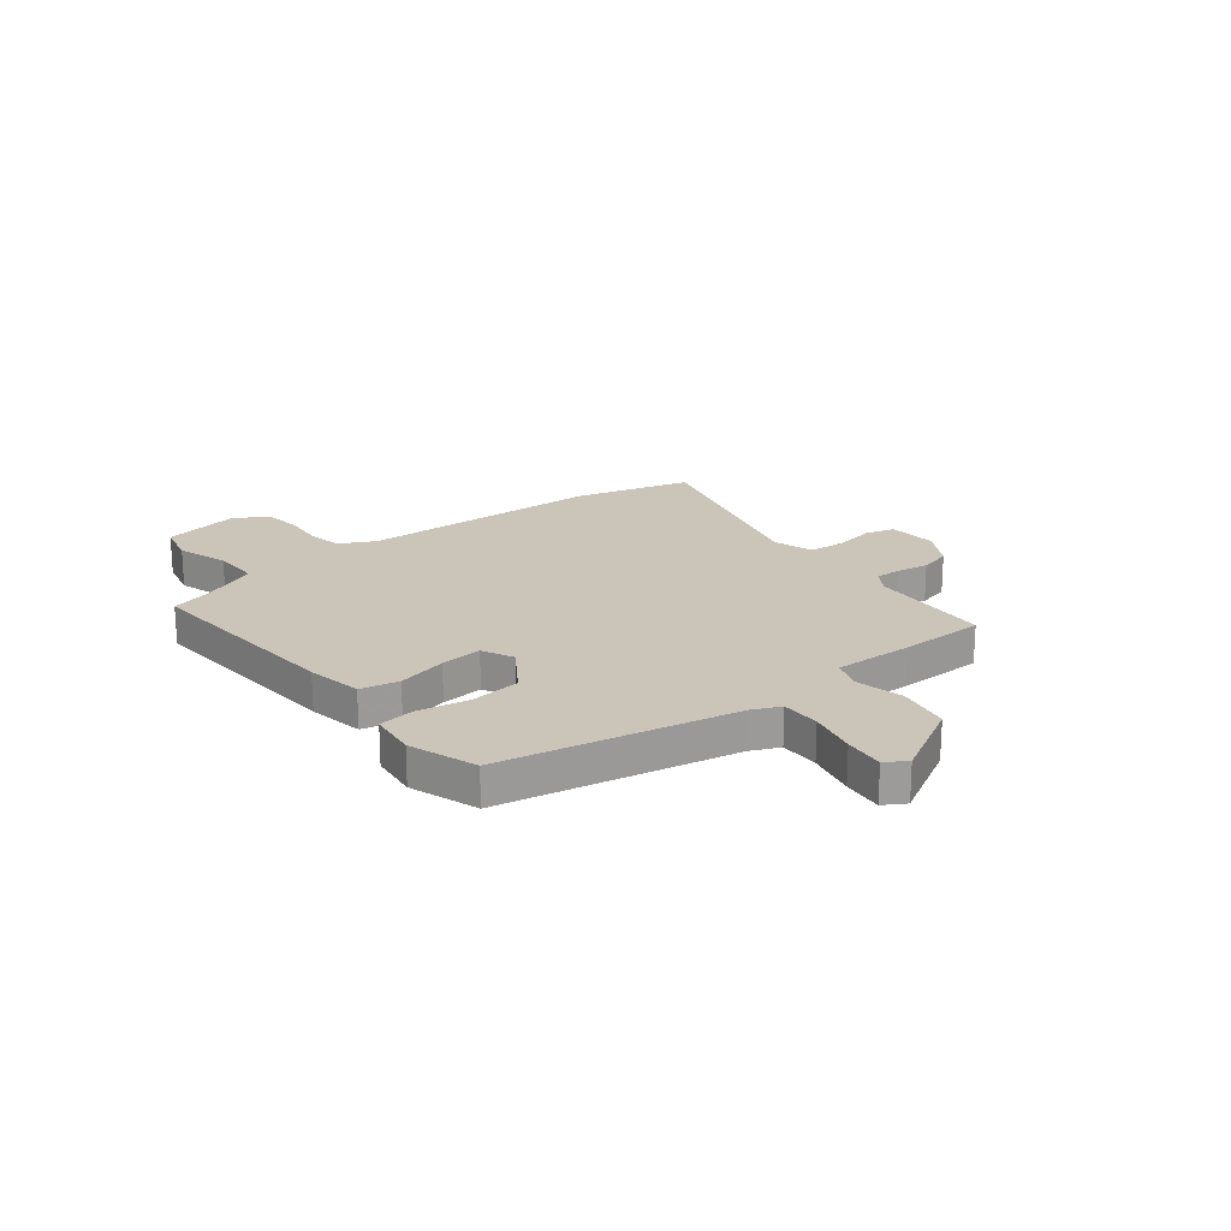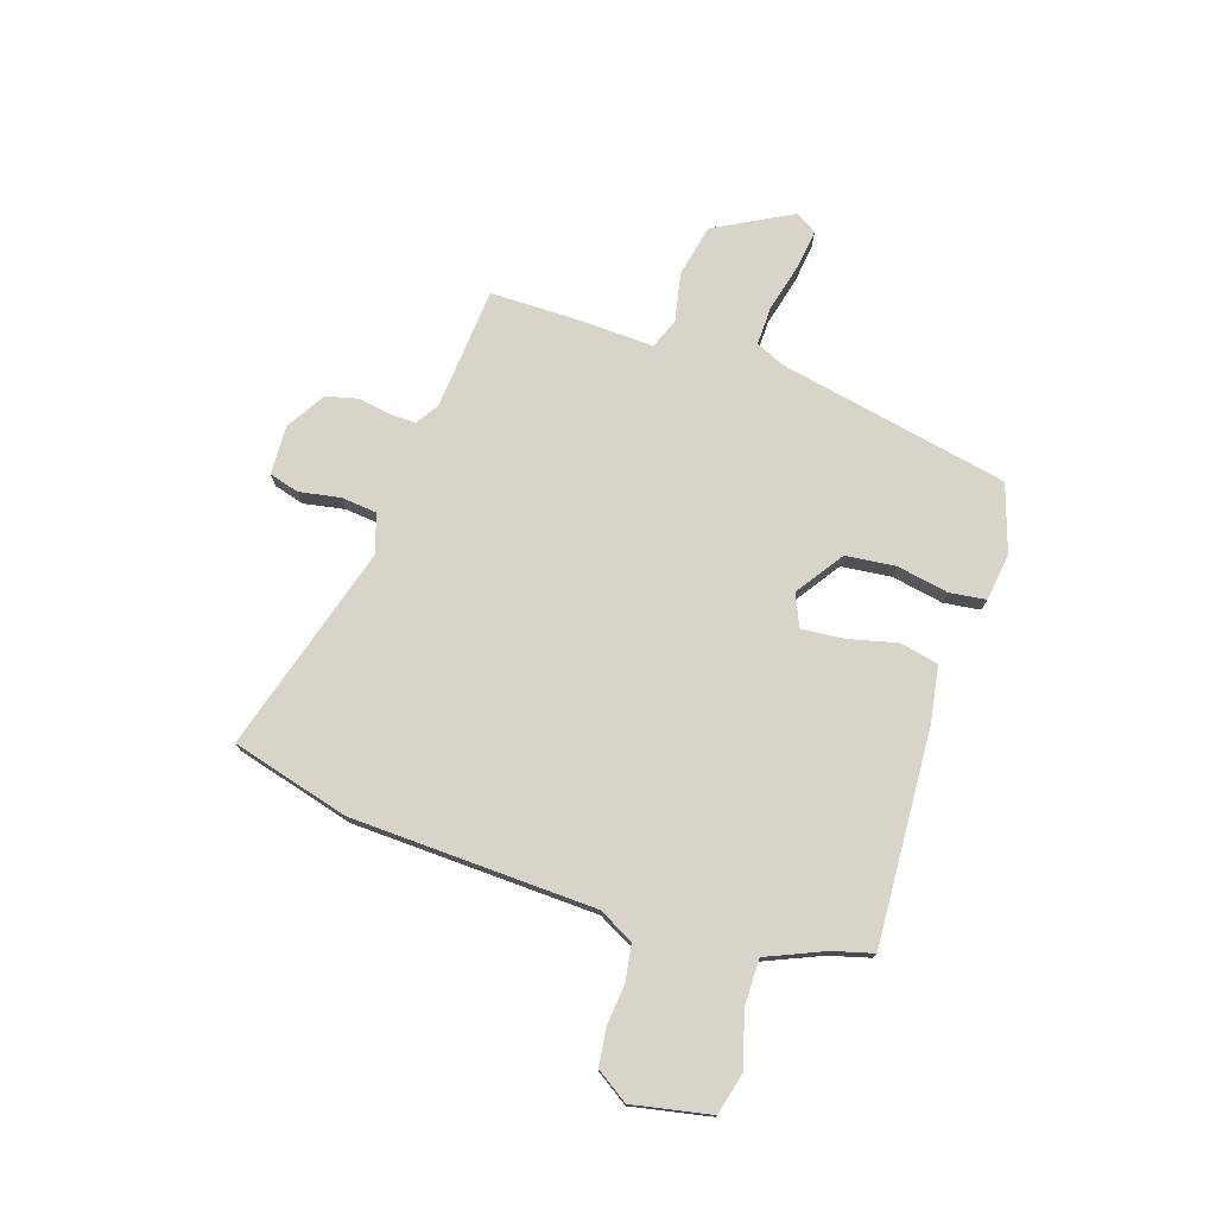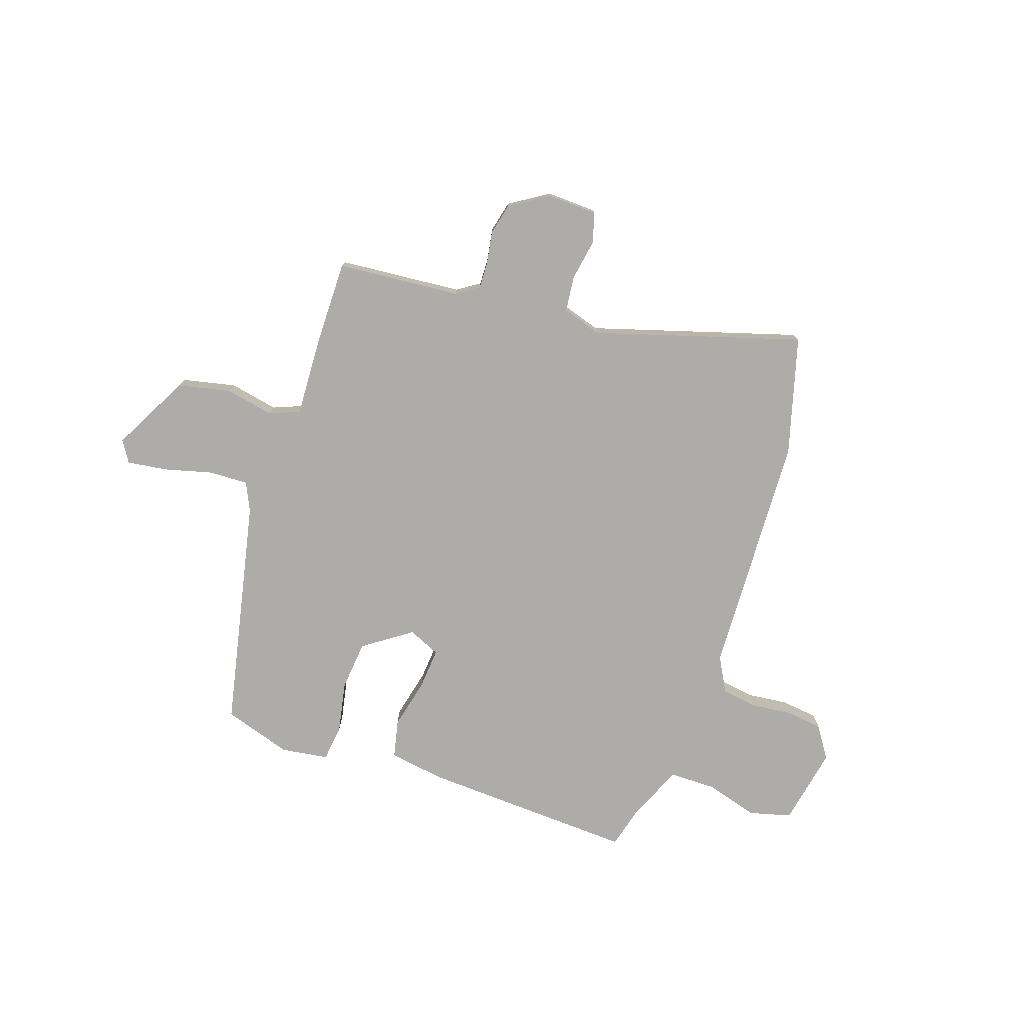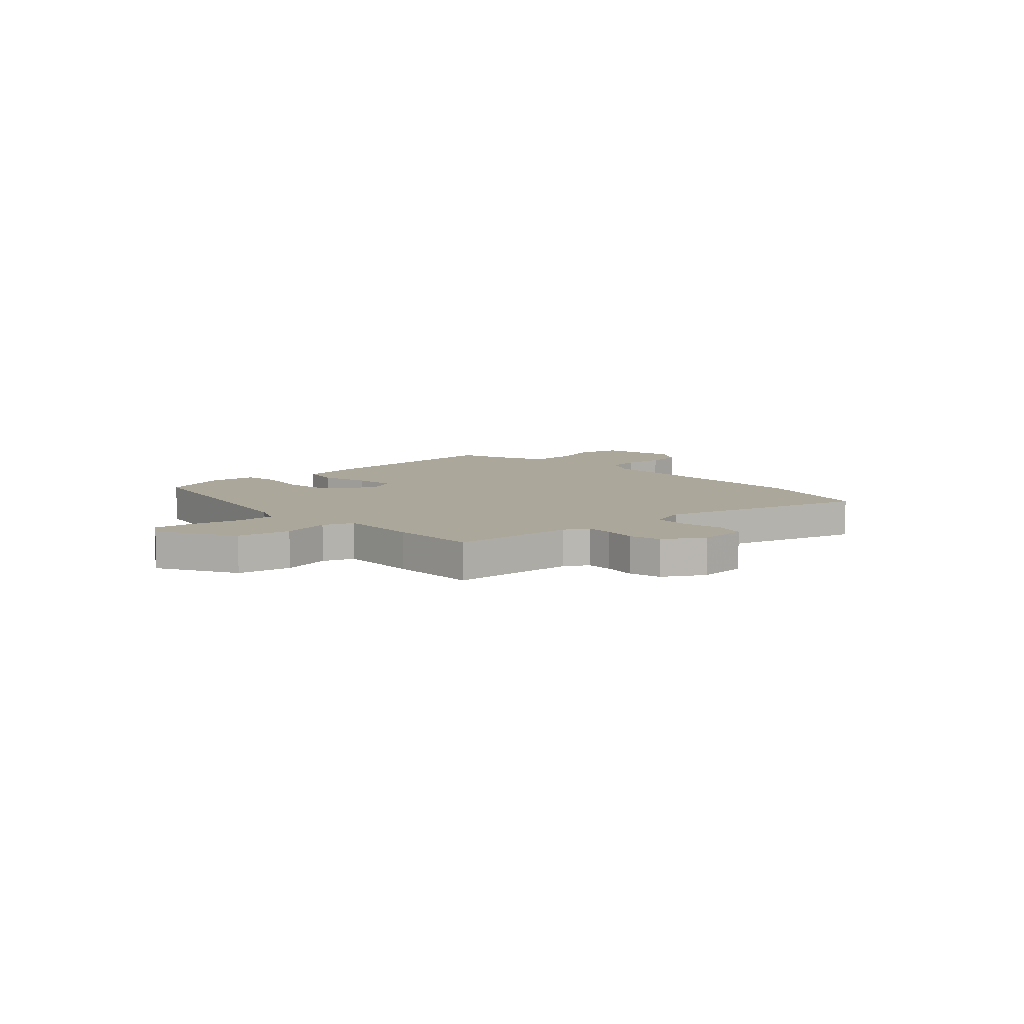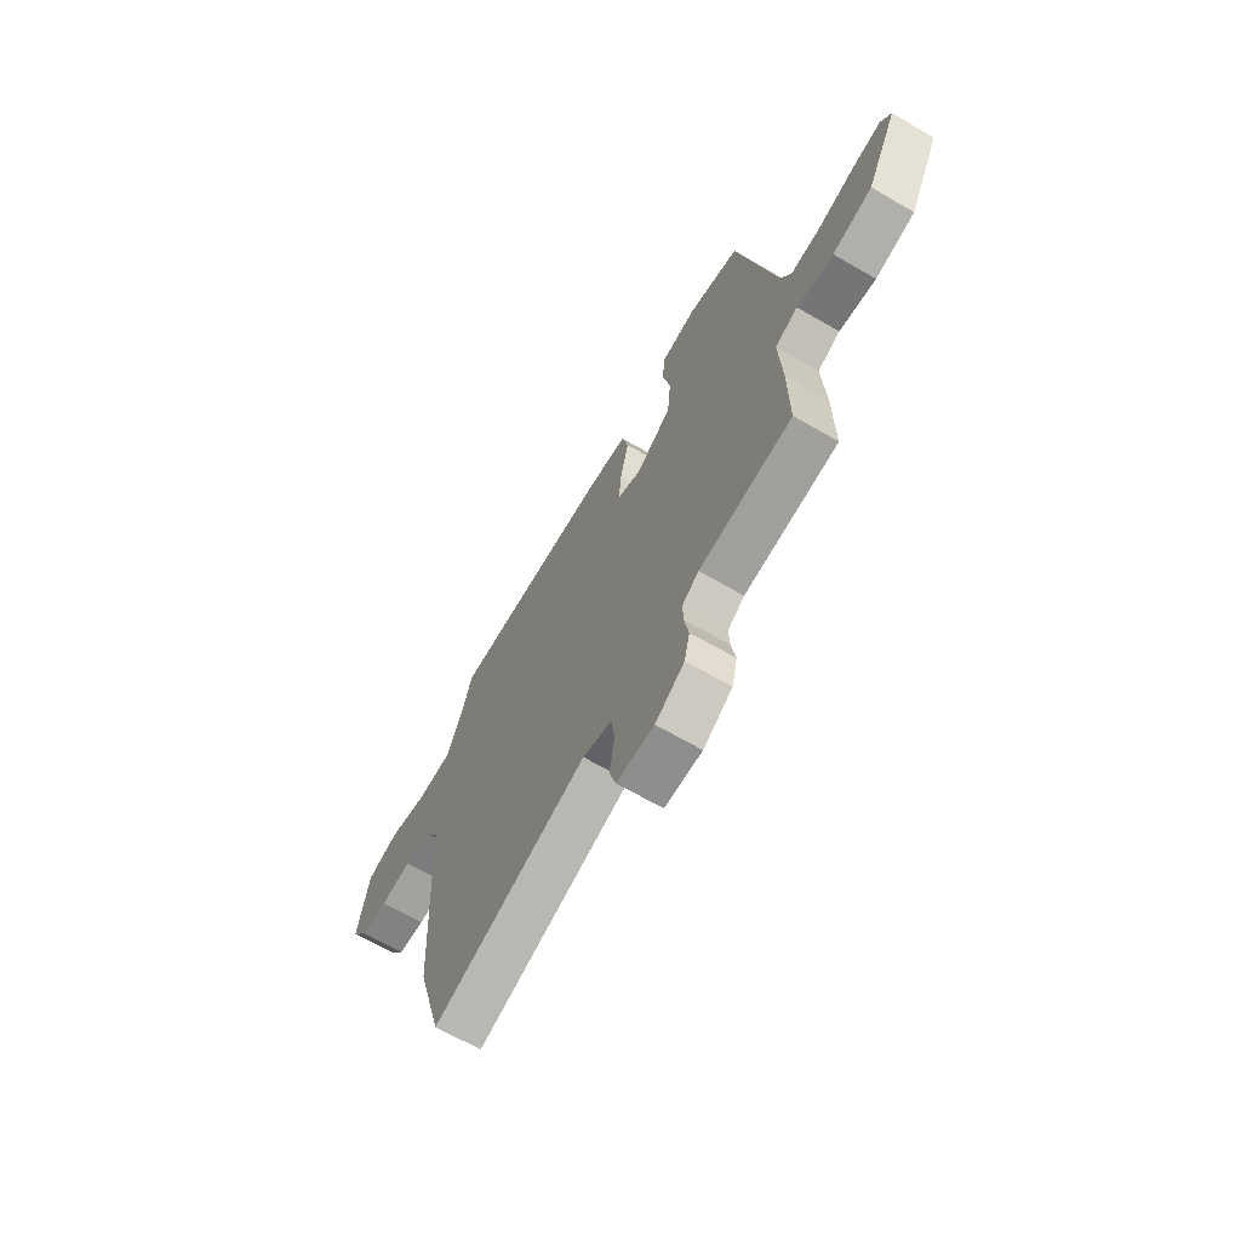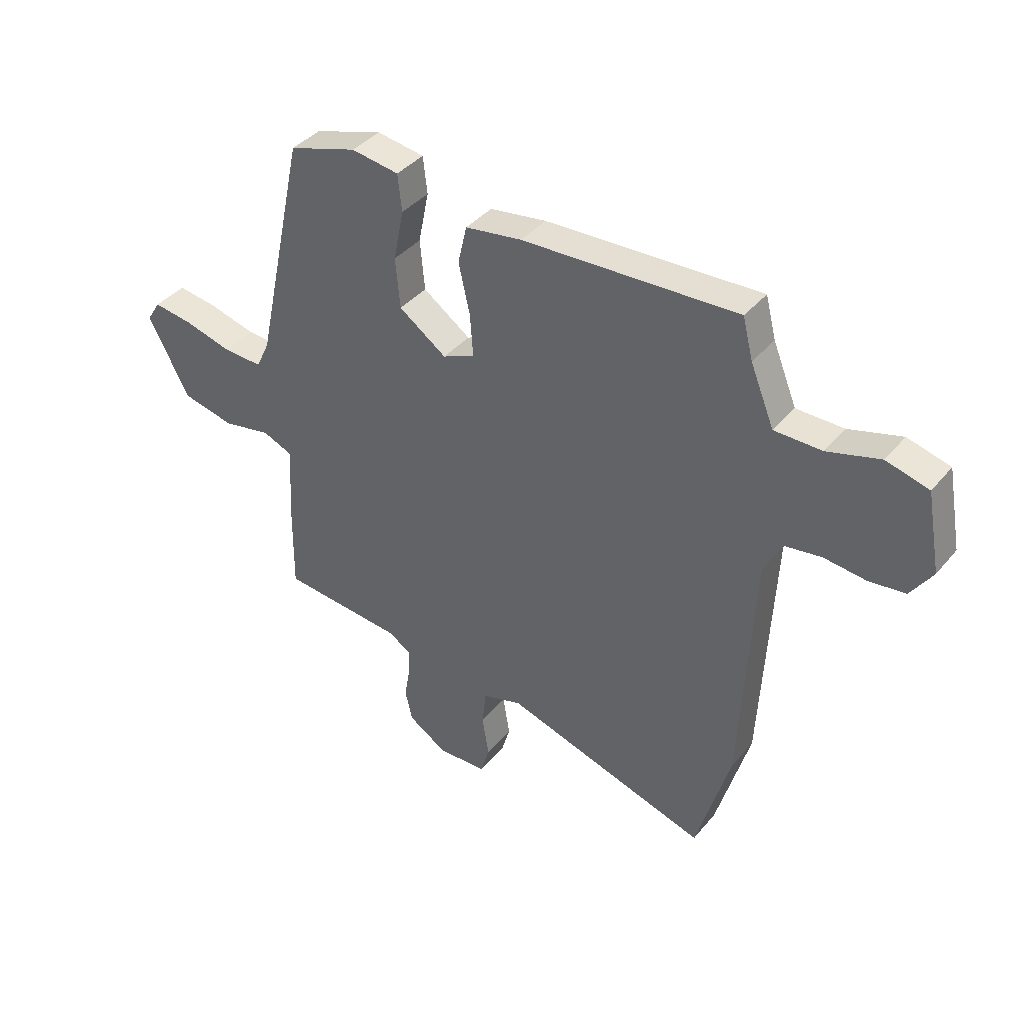
<metadata>
{"format":"obj","ext":"obj","renderer":"f3d","projection":"perspective","resolution":1024,"background":"white","views":[{"elev":20.5,"azim":50.3,"up":"+Y"},{"elev":74.9,"azim":-72.7,"up":"+Y"},{"elev":-76.7,"azim":160.9,"up":"+Y"},{"elev":8.2,"azim":135.5,"up":"+Y"},{"elev":-66.7,"azim":59.9,"up":"+Z"},{"elev":39.2,"azim":-144.7,"up":"+Z"}]}
</metadata>
<code>
v -0.472 0.07 0.51
v -0.057 0.07 0.493
v 0.052 0.07 0.477
v 0.069 0.07 0.403
v 0.047 0.07 0.306
v 0.041 0.07 0.225
v 0.103 0.07 0.198
v 0.195 0.07 0.263
v 0.204 0.07 0.36
v 0.184 0.07 0.459
v 0.192 0.07 0.53
v 0.284 0.07 0.544
v 0.416 0.07 0.503
v 0.513 0.07 0.056
v 0.539 0.07 0.001
v 0.615 0.07 0.004
v 0.708 0.07 0.029
v 0.785 0.07 0.04
v 0.811 0.07 -0.001
v 0.732 0.07 -0.152
v 0.63 0.07 -0.175
v 0.536 0.07 -0.157
v 0.478 0.07 -0.181
v 0.486 0.07 -0.334
v 0.488 0.07 -0.5
v 0.249 0.07 -0.522
v 0.206 0.07 -0.551
v 0.208 0.07 -0.602
v 0.219 0.07 -0.665
v 0.205 0.07 -0.726
v 0.13 0.07 -0.774
v 0.034 0.07 -0.771
v 0.017 0.07 -0.713
v 0.03 0.07 -0.633
v 0.022 0.07 -0.564
v -0.054 0.07 -0.541
v -0.453 0.07 -0.664
v -0.518 0.07 -0.437
v -0.542 0.07 0.036
v -0.579 0.07 0.103
v -0.648 0.07 0.113
v -0.728 0.07 0.104
v -0.799 0.07 0.112
v -0.841 0.07 0.174
v -0.813 0.07 0.326
v -0.731 0.07 0.348
v -0.629 0.07 0.319
v -0.538 0.07 0.32
v -0.492 0.07 0.432
v -0.472 0 0.51
v -0.057 0 0.493
v 0.052 0 0.477
v 0.069 0 0.403
v 0.047 0 0.306
v 0.041 0 0.225
v 0.103 0 0.198
v 0.195 0 0.263
v 0.204 0 0.36
v 0.184 0 0.459
v 0.192 0 0.53
v 0.284 0 0.544
v 0.416 0 0.503
v 0.513 0 0.056
v 0.539 0 0.001
v 0.615 0 0.004
v 0.708 0 0.029
v 0.785 0 0.04
v 0.811 0 -0.001
v 0.732 0 -0.152
v 0.63 0 -0.175
v 0.536 0 -0.157
v 0.478 0 -0.181
v 0.486 0 -0.334
v 0.488 0 -0.5
v 0.249 0 -0.522
v 0.206 0 -0.551
v 0.208 0 -0.602
v 0.219 0 -0.665
v 0.205 0 -0.726
v 0.13 0 -0.774
v 0.034 0 -0.771
v 0.017 0 -0.713
v 0.03 0 -0.633
v 0.022 0 -0.564
v -0.054 0 -0.541
v -0.453 0 -0.664
v -0.518 0 -0.437
v -0.542 0 0.036
v -0.579 0 0.103
v -0.648 0 0.113
v -0.728 0 0.104
v -0.799 0 0.112
v -0.841 0 0.174
v -0.813 0 0.326
v -0.731 0 0.348
v -0.629 0 0.319
v -0.538 0 0.32
v -0.492 0 0.432
f 44 45 46 47
f 44 47 48
f 41 42 43 44
f 40 41 44 48
f 39 40 48 49
f 36 37 38 39
f 35 36 39 49
f 31 32 33 34
f 31 34 35
f 28 29 30 31
f 27 28 31 35
f 26 27 35 49
f 23 24 25 26
f 19 20 21 22
f 19 22 23
f 16 17 18 19
f 15 16 19 23
f 14 15 23 26
f 9 10 11 12
f 8 9 12 13
f 2 3 4 5
f 2 5 6
f 1 2 6
f 49 1 6
f 26 49 6 7
f 8 13 14 26
f 7 8 26
f 96 95 94 93
f 97 96 93
f 93 92 91 90
f 97 93 90 89
f 98 97 89 88
f 88 87 86 85
f 98 88 85 84
f 83 82 81 80
f 84 83 80
f 80 79 78 77
f 84 80 77 76
f 98 84 76 75
f 75 74 73 72
f 71 70 69 68
f 72 71 68
f 68 67 66 65
f 72 68 65 64
f 75 72 64 63
f 61 60 59 58
f 62 61 58 57
f 54 53 52 51
f 55 54 51
f 55 51 50
f 55 50 98
f 56 55 98 75
f 75 63 62 57
f 75 57 56
f 1 50 51 2
f 2 51 52 3
f 3 52 53 4
f 4 53 54 5
f 5 54 55 6
f 6 55 56 7
f 7 56 57 8
f 8 57 58 9
f 9 58 59 10
f 10 59 60 11
f 11 60 61 12
f 12 61 62 13
f 13 62 63 14
f 14 63 64 15
f 15 64 65 16
f 16 65 66 17
f 17 66 67 18
f 18 67 68 19
f 19 68 69 20
f 20 69 70 21
f 21 70 71 22
f 22 71 72 23
f 23 72 73 24
f 24 73 74 25
f 25 74 75 26
f 26 75 76 27
f 27 76 77 28
f 28 77 78 29
f 29 78 79 30
f 30 79 80 31
f 31 80 81 32
f 32 81 82 33
f 33 82 83 34
f 34 83 84 35
f 35 84 85 36
f 36 85 86 37
f 37 86 87 38
f 38 87 88 39
f 39 88 89 40
f 40 89 90 41
f 41 90 91 42
f 42 91 92 43
f 43 92 93 44
f 44 93 94 45
f 45 94 95 46
f 46 95 96 47
f 47 96 97 48
f 48 97 98 49
f 49 98 50 1

</code>
